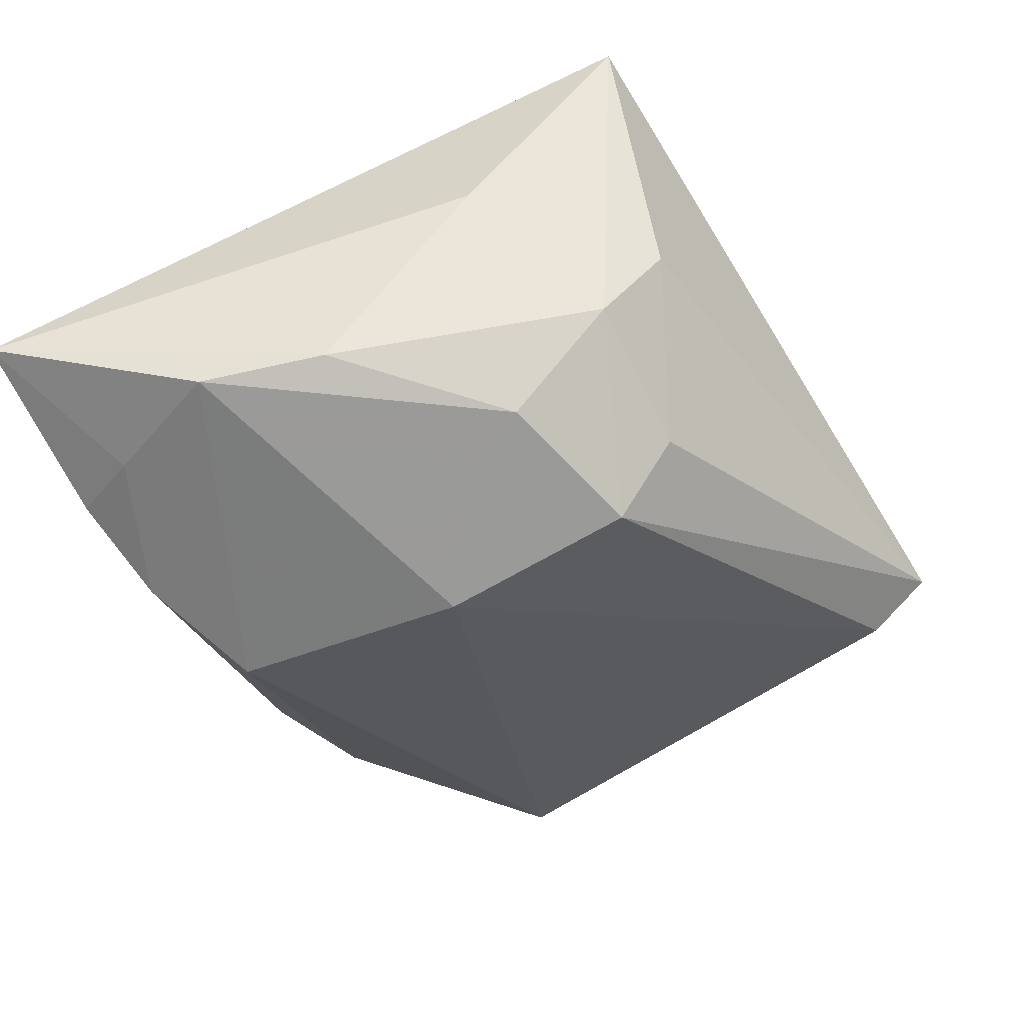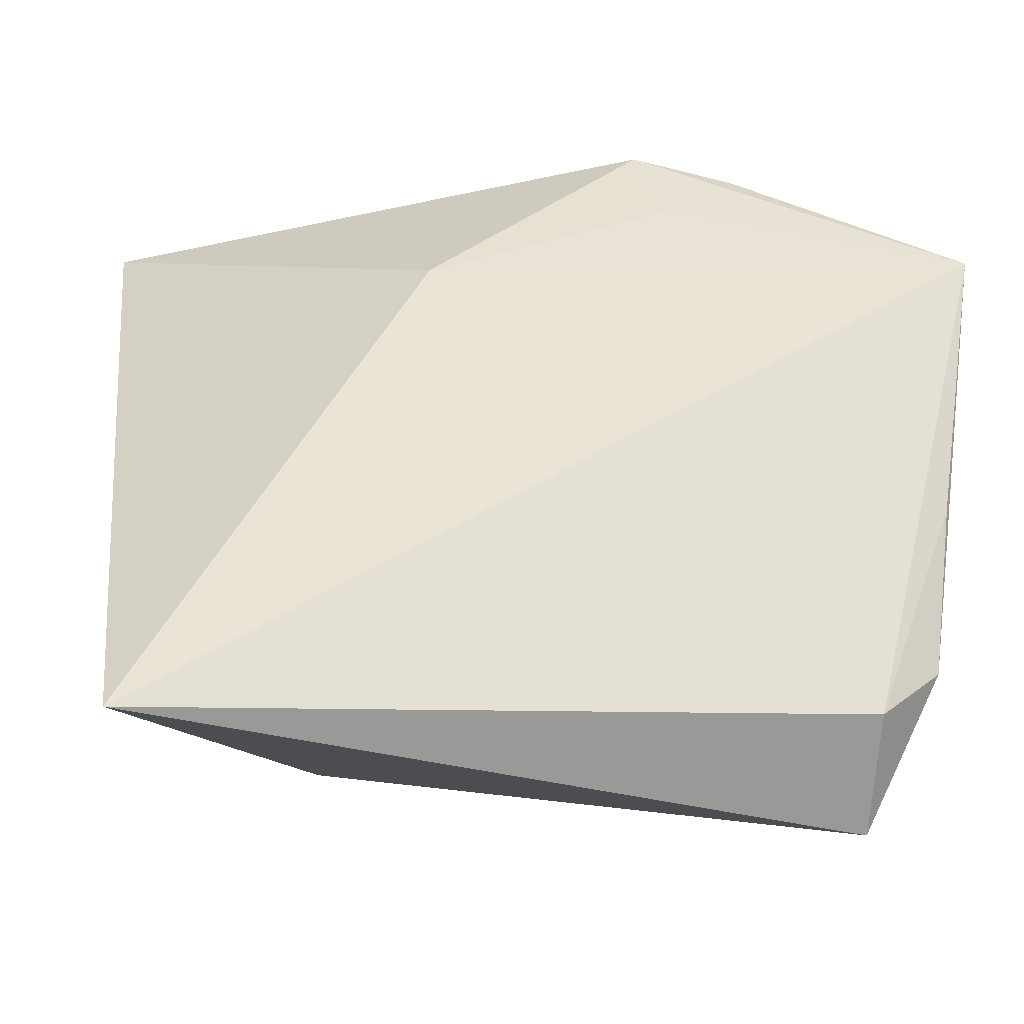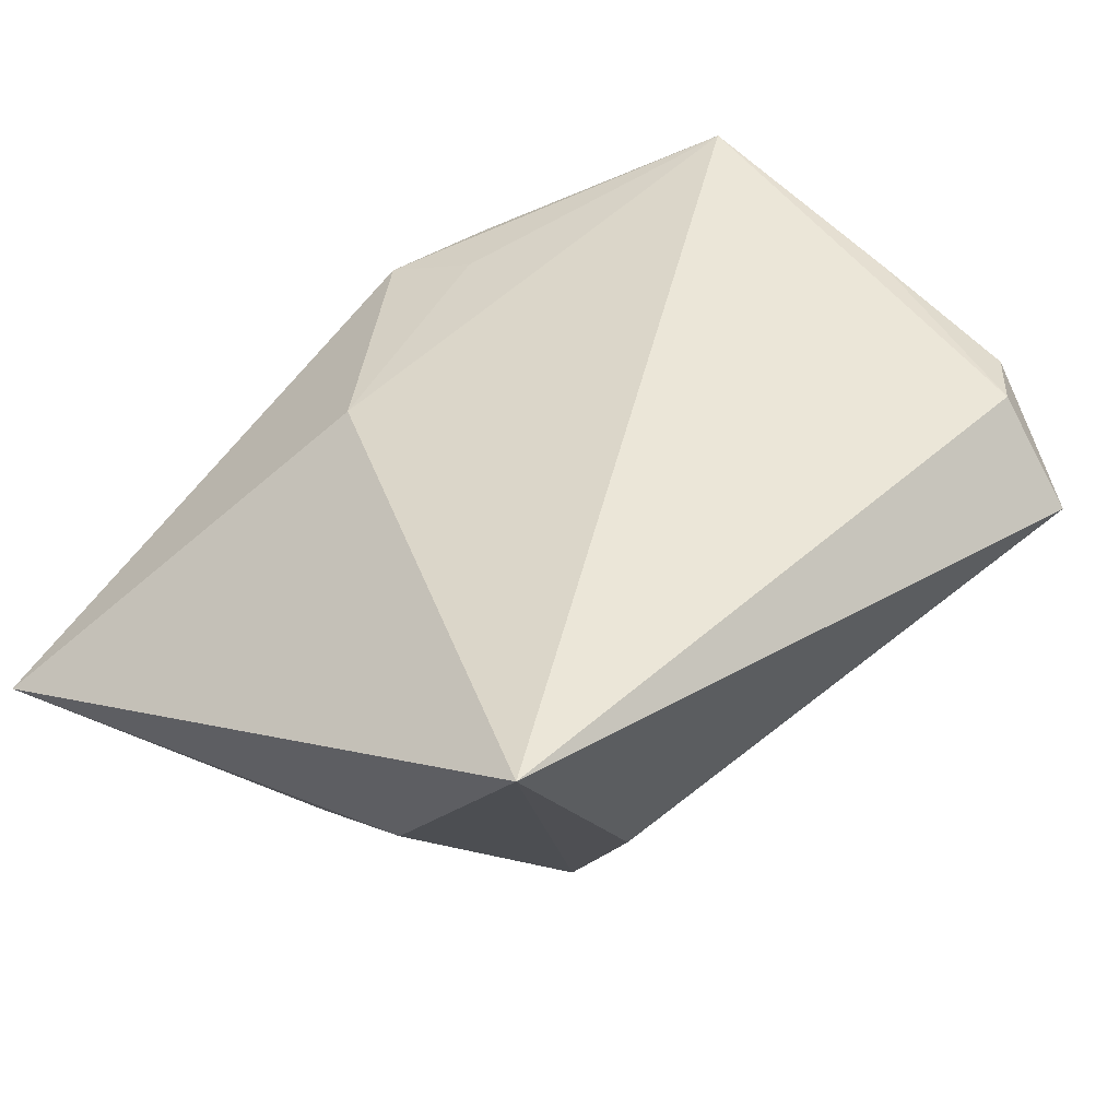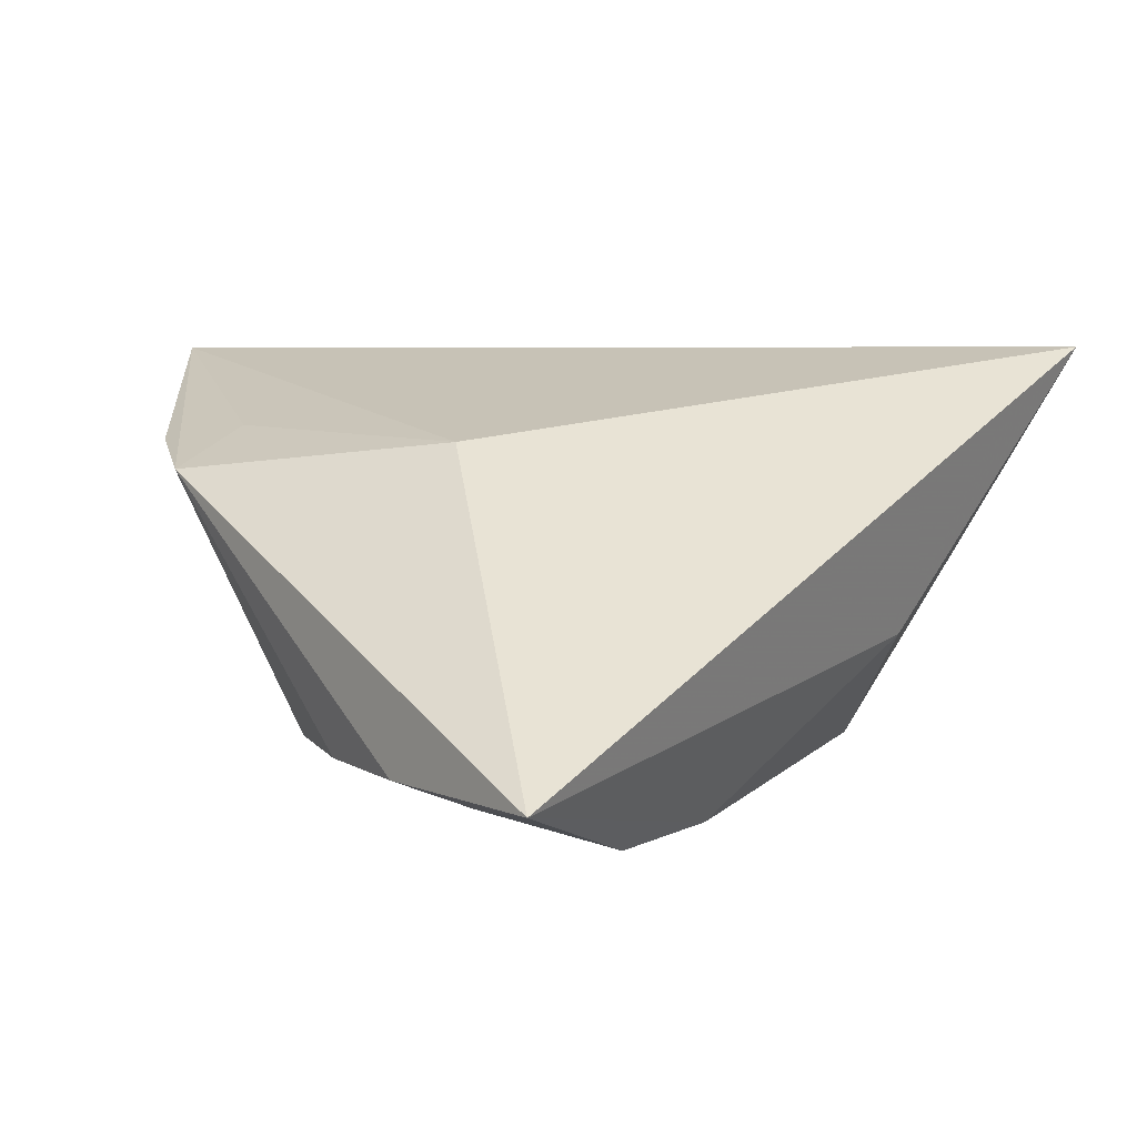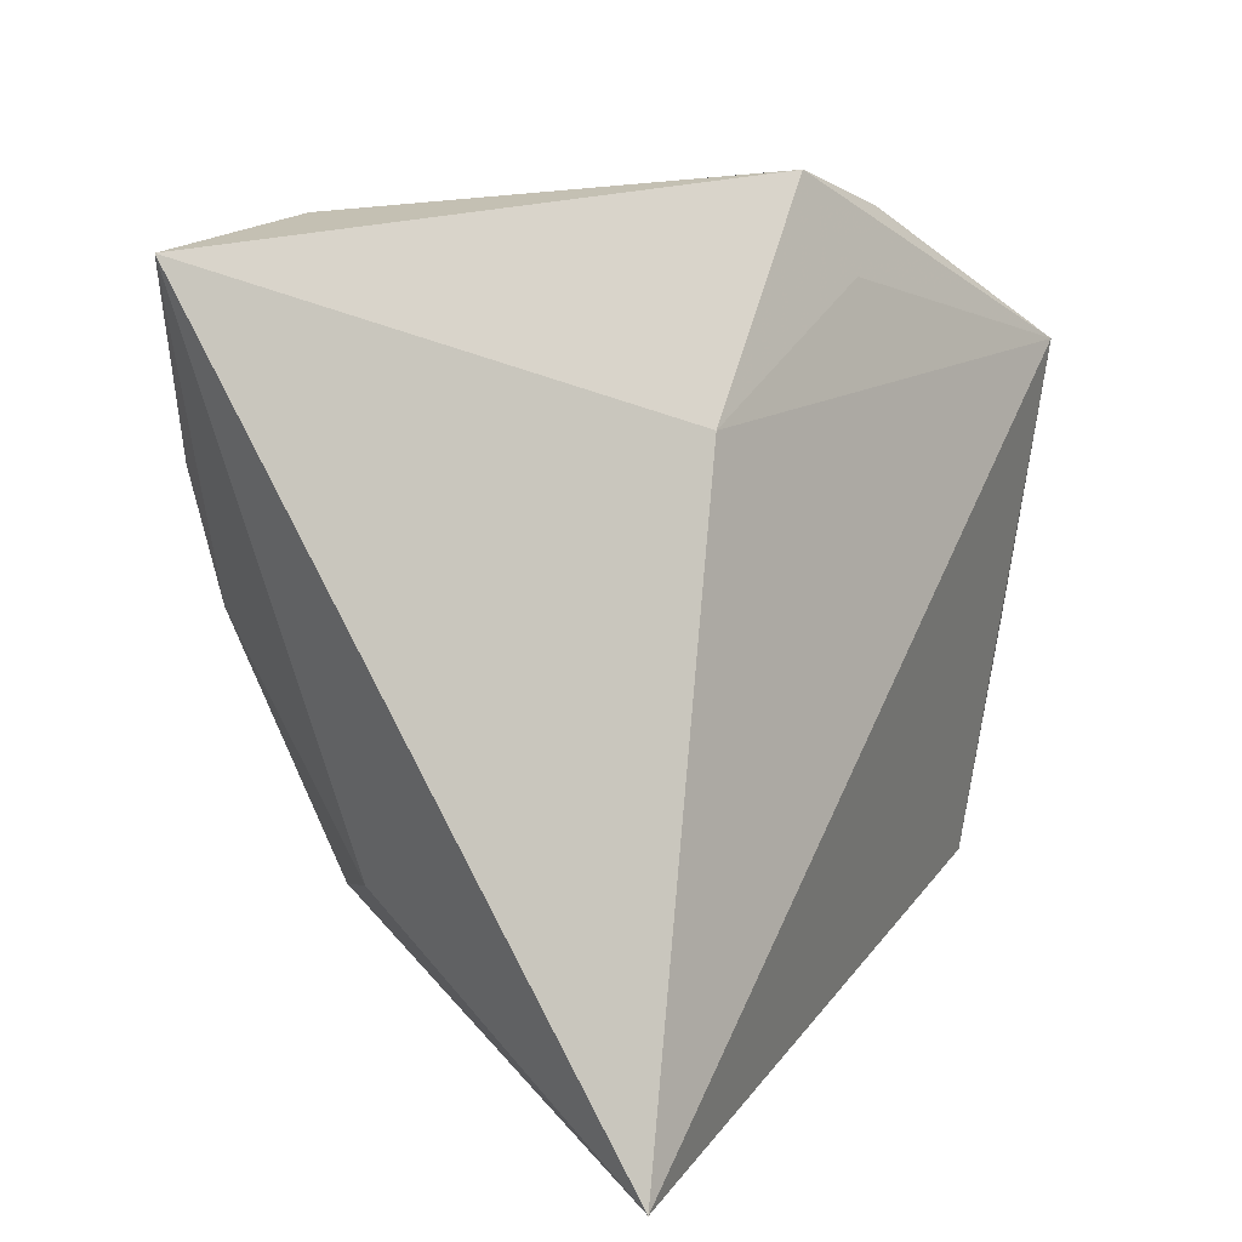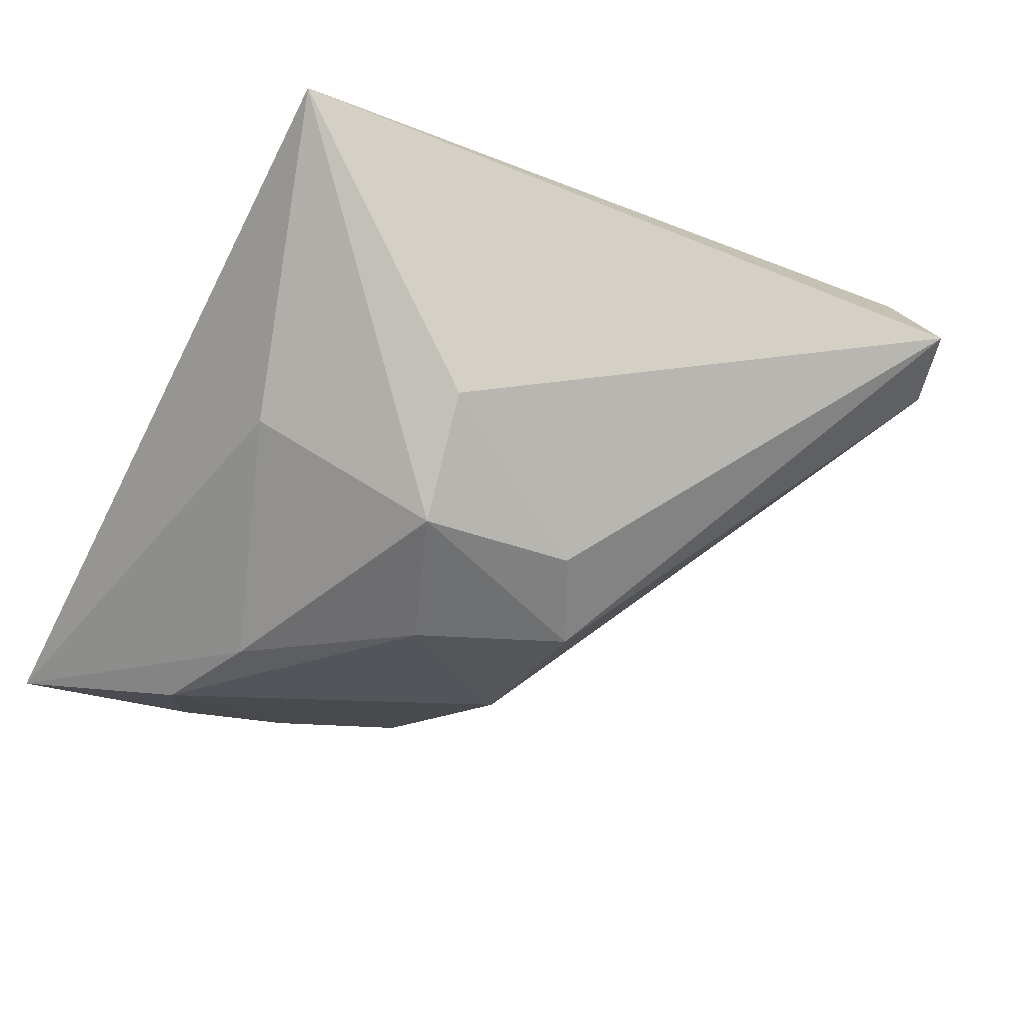
<metadata>
{"format":"obj","ext":"obj","renderer":"f3d","projection":"perspective","resolution":1024,"background":"white","views":[{"elev":-73.7,"azim":-62.6,"up":"+Z"},{"elev":-27.2,"azim":-4.8,"up":"+Y"},{"elev":43.4,"azim":-45.6,"up":"+Z"},{"elev":5.2,"azim":-127.6,"up":"+Z"},{"elev":18.0,"azim":-62.2,"up":"+Y"},{"elev":-29.8,"azim":-25.7,"up":"+Z"}]}
</metadata>
<code>
v -0.01777 -0.02235 -0.02131
v -0.01138 0.04196 -0.01846
v -0.01302 -0.008511 -0.02815
v 0.002919 0.03671 -0.01853
v 0.04074 -0.03256 0.01903
v 0.04752 -0.02694 0.01696
v 0.02106 0.03312 0.01372
v -0.02856 0.0079 -0.02634
v 0.02916 0.0386 0.01205
v 0.0177 0.04354 0.009244
v -0.02409 0.04354 -0.01872
v 0.05342 0.02174 0.02237
v -0.01776 -0.0305 -0.009182
v -0.007147 0.024 0.01245
v 0.004891 0.00902 -0.02611
v 0.04064 -0.04205 0.008328
v -0.02708 0.03595 -0.0219
v -0.03921 -0.03579 0.02237
v -0.04588 0.04354 -0.0189
v -0.03248 0.022 -0.02687
v 0.04937 -0.008368 0.01967
v -0.0003385 -0.02215 -0.02211
v 0.04271 -0.03371 0.00492
v -0.03493 -0.01336 -0.007841
v 0.00374 -0.01352 -0.02764
f 5 12 18
f 18 16 5
f 18 12 14
f 14 19 18
f 13 16 18
f 18 1 13
f 18 19 24
f 24 1 18
f 6 5 16
f 19 14 10
f 8 24 19
f 1 24 8
f 12 5 21
f 21 6 12
f 5 6 21
f 7 14 12
f 12 10 7
f 7 10 14
f 9 10 12
f 10 9 4
f 12 15 4
f 4 9 12
f 20 8 19
f 20 4 15
f 22 25 16
f 1 25 22
f 16 13 22
f 22 13 1
f 16 25 23
f 23 25 15
f 12 6 23
f 23 6 16
f 23 15 12
f 1 8 3
f 3 25 1
f 8 20 3
f 15 25 3
f 3 20 15
f 10 4 2
f 4 20 2
f 19 10 11
f 10 2 11
f 17 2 20
f 17 11 2
f 17 20 19
f 19 11 17

</code>
